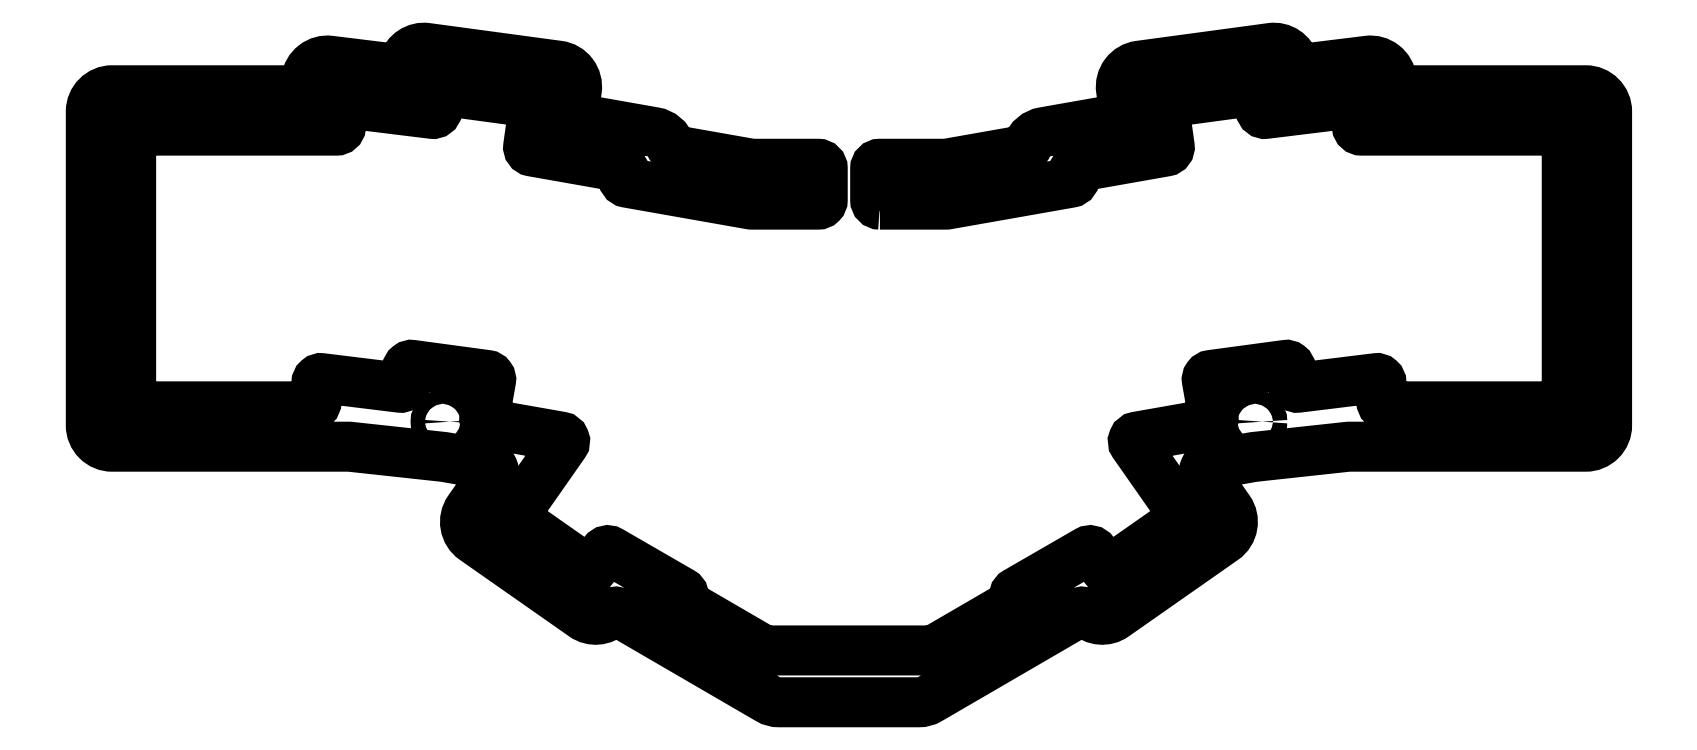
<metadata>
{"format":"dxf","ext":"dxf","renderer":"ezdxf+matplotlib","layout":"modelspace","background":"white","min_lineweight":24,"dpi":150}
</metadata>
<code>
0
SECTION
2
ENTITIES
0
LWPOLYLINE
8
0
90
168
70
1
43
0
10
111.3
20
119.1
42
-0.4142
10
110.3
20
120.1
10
110.3
20
126.7
42
-0.4142
10
111.3
20
127.7
10
125.1
20
127.7
42
0.04365
10
125.3
20
127.7
10
141.2
20
130.5
42
0.2681
10
142.3
20
131.5
42
-0.2681
10
145.8
20
134.4
10
161.5
20
137.1
42
0.404
10
162.7
20
138.8
10
162.1
20
143.3
42
-0.4158
10
165.9
20
148.4
10
193.7
20
152.1
42
-0.3772
10
198.6
20
148.8
42
0.3738
10
200.3
20
147.7
10
214.1
20
149.4
42
-0.4142
10
219.1
20
145.5
10
219.2
20
144.5
42
0.3789
10
220.7
20
143.2
10
260
20
143.2
42
-0.4142
10
264.5
20
138.7
10
264.5
20
72.57
42
-0.4142
10
260
20
68.07
10
210.1
20
68.07
42
0.02701
10
209.9
20
68.06
10
190.1
20
65.91
42
0.0166
10
190
20
65.9
10
180.8
20
64.28
42
0.5486
10
179.8
20
61.94
10
184.8
20
54.81
42
-0.4142
10
183.7
20
48.54
10
160.7
20
32.42
42
-0.3607
10
155
20
32.89
42
0.3371
10
153.2
20
33.12
10
121.7
20
14.83
42
-0.1324
10
119.5
20
14.22
10
90.03
20
14.22
42
-0.1324
10
87.77
20
14.83
10
56.32
20
33.12
42
0.3371
10
54.51
20
32.89
42
-0.3607
10
48.79
20
32.42
10
25.77
20
48.54
42
-0.4142
10
24.66
20
54.81
10
29.65
20
61.94
42
0.5486
10
28.68
20
64.28
10
19.48
20
65.9
42
0.0166
10
19.38
20
65.91
10
-0.4604
20
68.06
42
0.02701
10
-0.6221
20
68.07
10
-50.51
20
68.07
42
-0.4142
10
-55.01
20
72.57
10
-55.01
20
138.7
42
-0.4142
10
-50.51
20
143.2
10
-11.23
20
143.2
42
0.3789
10
-9.744
20
144.5
10
-9.622
20
145.5
42
-0.4142
10
-4.607
20
149.4
10
9.223
20
147.7
42
0.3738
10
10.85
20
148.8
42
-0.3772
10
15.8
20
152.1
10
43.55
20
148.4
42
-0.4158
10
47.41
20
143.3
10
46.78
20
138.8
42
0.404
10
48
20
137.1
10
63.73
20
134.4
42
-0.2681
10
67.18
20
131.5
42
0.2681
10
68.33
20
130.5
10
84.15
20
127.7
42
0.04365
10
84.41
20
127.7
10
98.22
20
127.7
42
-0.4142
10
99.22
20
126.7
10
99.22
20
120.1
42
-0.4142
10
98.22
20
119.1
10
84.24
20
119.1
42
-0.04365
10
84.06
20
119.1
10
57.99
20
123.7
42
-0.4142
10
57.18
20
124.8
10
57.36
20
125.8
42
0.4142
10
56.54
20
127
10
37.97
20
130.3
42
-0.404
10
37.15
20
131.4
10
38.29
20
139.5
42
0.4158
10
37.43
20
140.6
10
19.59
20
143
42
0.4127
10
18.47
20
142.2
10
18.03
20
139.1
42
-0.4091
10
16.92
20
138.2
10
-0.6798
20
140.4
42
0.4142
10
-1.794
20
139.5
10
-2.277
20
135.6
42
-0.3789
10
-3.27
20
134.7
10
-45.51
20
134.7
42
0.4142
10
-46.51
20
133.7
10
-46.51
20
77.57
42
0.4142
10
-45.51
20
76.57
10
-8.46
20
76.57
42
0.4142
10
-7.46
20
77.57
10
-7.459
20
81.53
42
-0.4505
10
-6.338
20
82.52
10
10.1
20
80.5
42
0.4141
10
11.22
20
81.37
10
11.6
20
84.44
42
-0.4176
10
12.72
20
85.31
10
28.48
20
83.18
42
-0.426
10
29.33
20
82.02
10
27.92
20
74.06
42
0.4142
10
28.73
20
72.9
10
44.07
20
70.2
42
-0.5486
10
44.72
20
68.64
10
34.49
20
54.03
42
0.4142
10
34.74
20
52.64
10
49.48
20
42.31
42
0.4142
10
50.87
20
42.56
10
53.15
20
45.82
42
-0.3889
10
54.47
20
46.11
10
69.47
20
37.45
42
-0.3944
10
69.86
20
36.15
42
0.3935
10
70.26
20
34.84
10
86.71
20
25.27
42
0.1324
10
87.22
20
25.14
10
122.3
20
25.14
42
0.1324
10
122.8
20
25.27
10
139.2
20
34.84
42
0.3935
10
139.6
20
36.15
42
-0.3944
10
140
20
37.45
10
155
20
46.11
42
-0.3889
10
156.3
20
45.82
10
158.6
20
42.56
42
0.4142
10
160
20
42.31
10
174.7
20
52.64
42
0.4142
10
175
20
54.03
10
164.8
20
68.64
42
-0.5486
10
165.4
20
70.2
10
180.7
20
72.9
42
0.4142
10
181.6
20
74.06
10
180.2
20
82.02
42
-0.426
10
181
20
83.18
10
196.8
20
85.31
42
-0.4176
10
197.9
20
84.44
10
198.3
20
81.37
42
0.4141
10
199.4
20
80.5
10
215.8
20
82.52
42
-0.4505
10
216.9
20
81.53
10
216.9
20
77.57
42
0.4142
10
217.9
20
76.57
10
255
20
76.57
42
0.4142
10
256
20
77.57
10
256
20
133.7
42
0.4142
10
255
20
134.7
10
212.8
20
134.7
42
-0.3789
10
211.8
20
135.6
10
211.3
20
139.5
42
0.4142
10
210.2
20
140.4
10
192.6
20
138.2
42
-0.4091
10
191.5
20
139.1
10
191
20
142.2
42
0.4127
10
189.9
20
143
10
172.1
20
140.6
42
0.4158
10
171.2
20
139.5
10
172.3
20
131.4
42
-0.404
10
171.5
20
130.3
10
152.9
20
127
42
0.4142
10
152.1
20
125.8
10
152.3
20
124.8
42
-0.4142
10
151.5
20
123.7
10
125.4
20
119.1
42
-0.04365
10
125.2
20
119.1
0
CIRCLE
8
0
10
190.3
20
73.35
30
0
40
1.5
210
0
220
0
230
1
0
CIRCLE
8
0
10
15.12
20
143.5
30
0
40
1.5
210
0
220
0
230
1
0
CIRCLE
8
0
10
76.28
20
27.29
30
0
40
1.5
210
0
220
0
230
1
0
CIRCLE
8
0
10
19.14
20
73.35
30
0
40
1.5
210
0
220
0
230
1
0
CIRCLE
8
0
10
-50.01
20
138.2
30
0
40
1.5
210
0
220
0
230
1
0
CIRCLE
8
0
10
115.7
20
122.7
30
0
40
1.5
210
0
220
0
230
1
0
CIRCLE
8
0
10
259.5
20
73.07
30
0
40
1.5
210
0
220
0
230
1
0
CIRCLE
8
0
10
259.5
20
138.2
30
0
40
1.5
210
0
220
0
230
1
0
CIRCLE
8
0
10
-50.01
20
73.07
30
0
40
1.5
210
0
220
0
230
1
0
CIRCLE
8
0
10
93.74
20
122.7
30
0
40
1.5
210
0
220
0
230
1
0
CIRCLE
8
0
10
194.4
20
143.5
30
0
40
1.5
210
0
220
0
230
1
0
CIRCLE
8
0
10
133.2
20
27.29
30
0
40
1.5
210
0
220
0
230
1
0
ENDSEC
0
EOF

</code>
